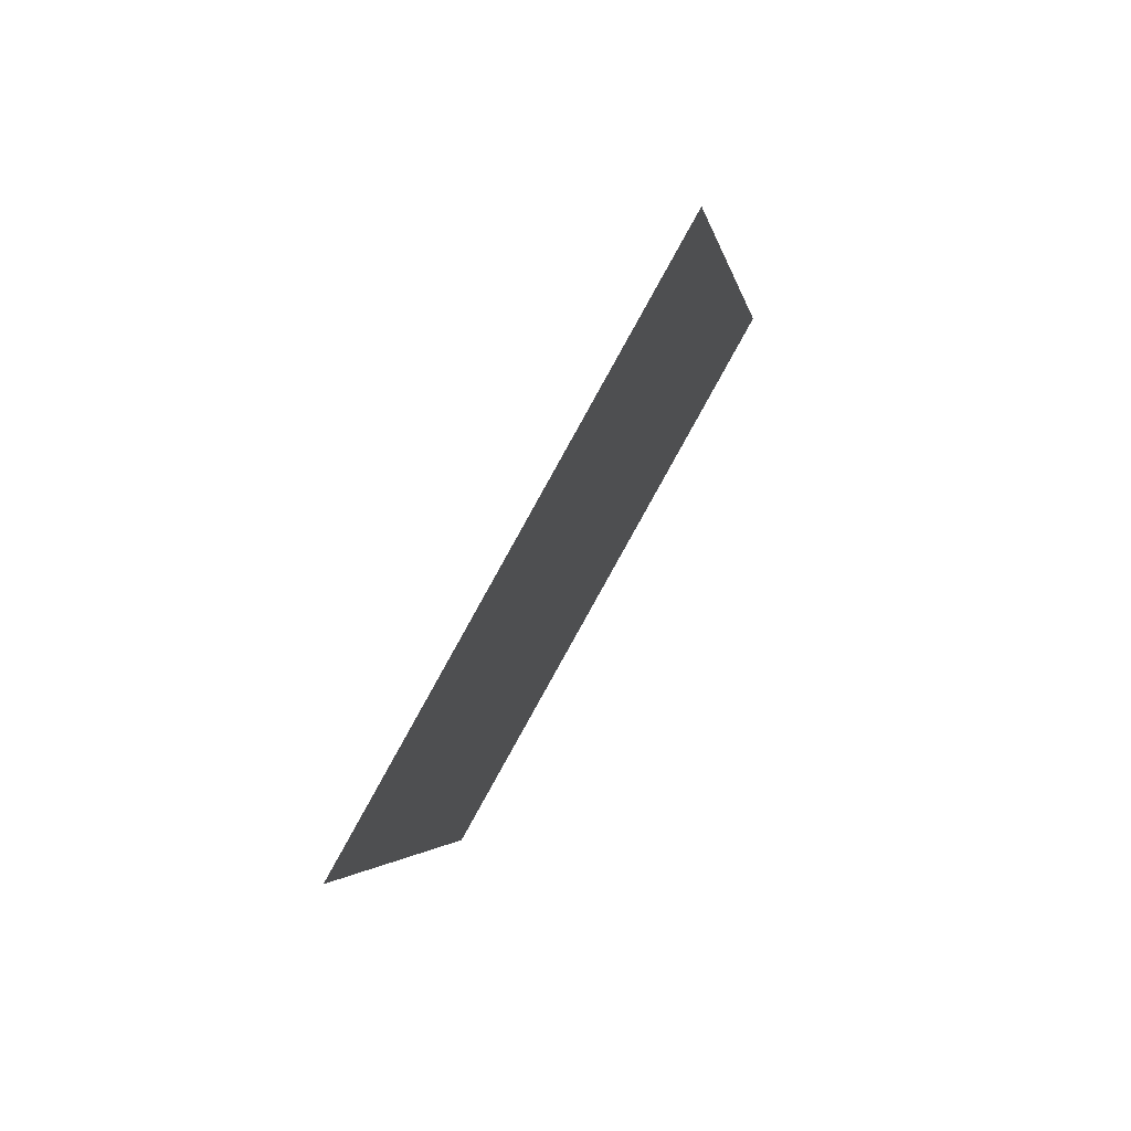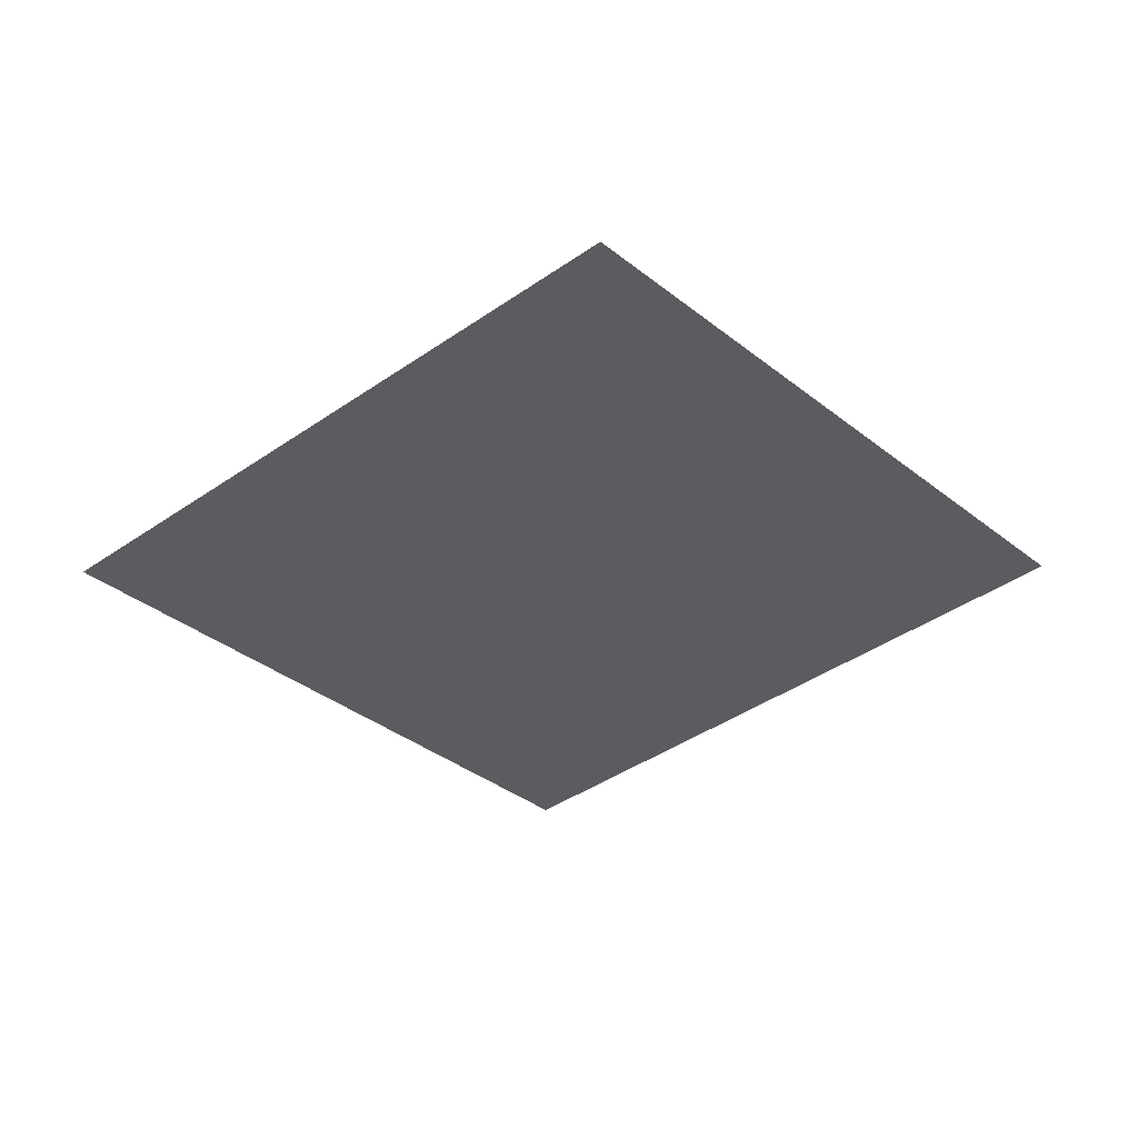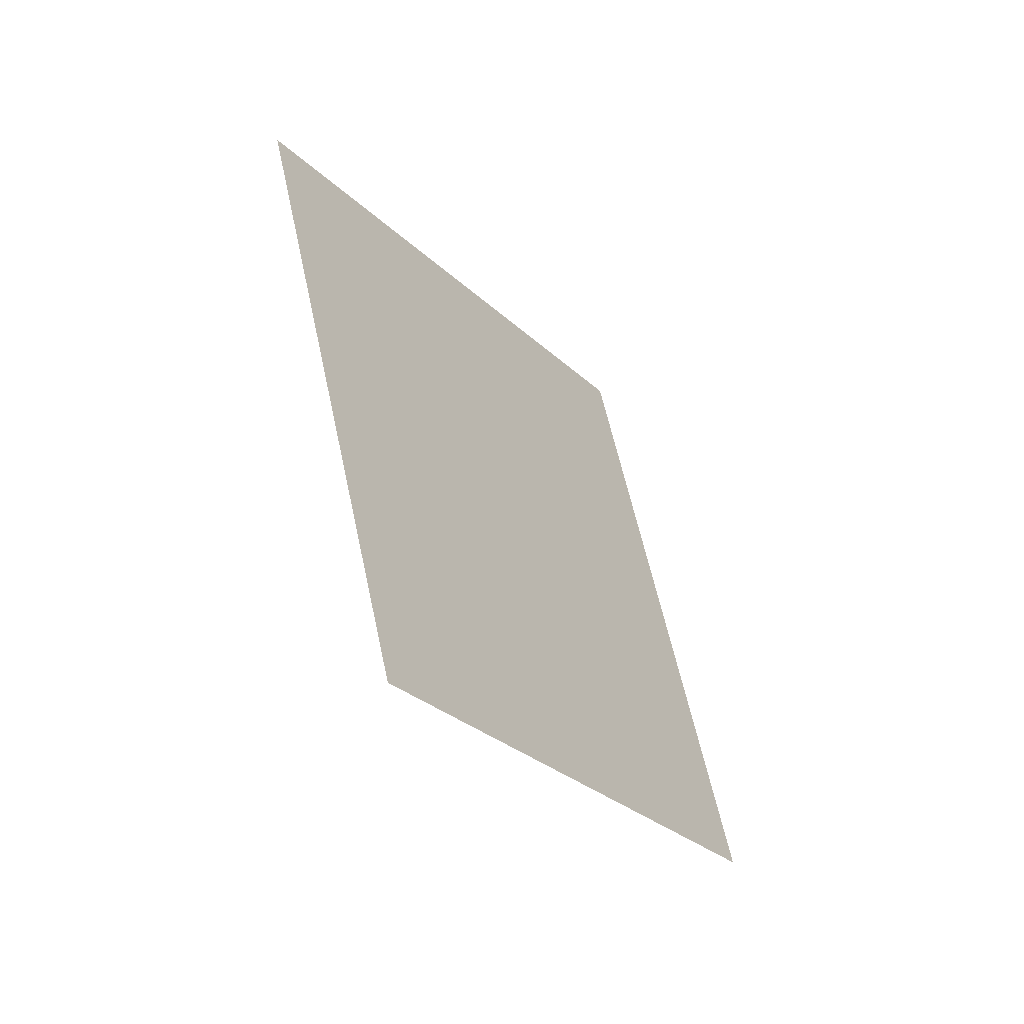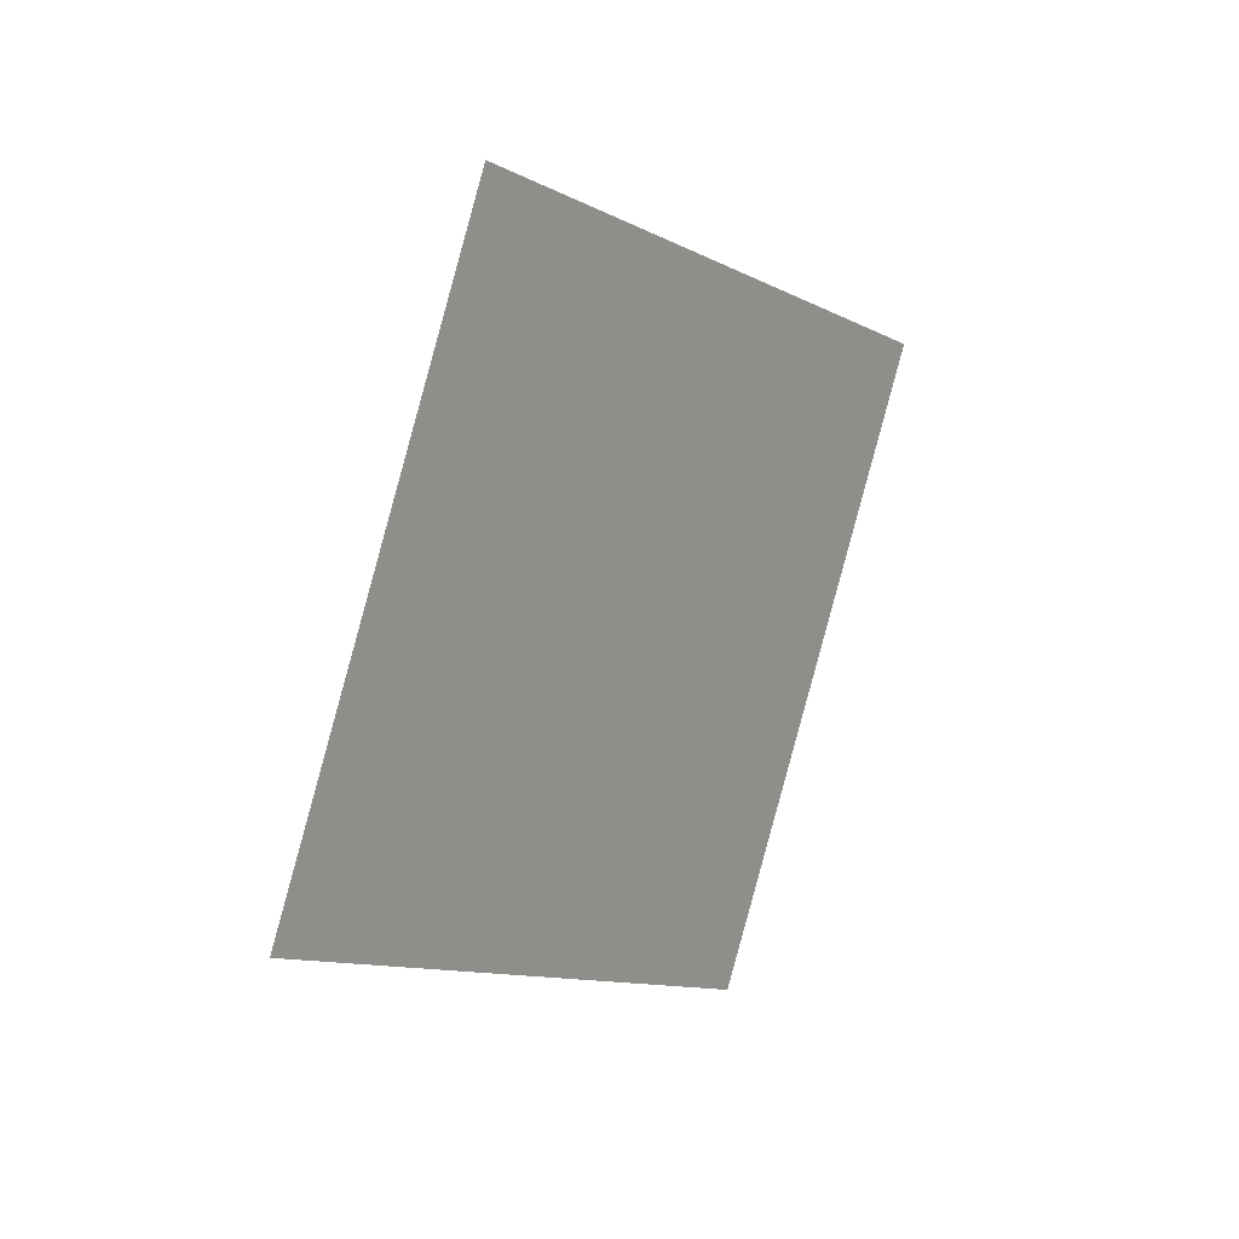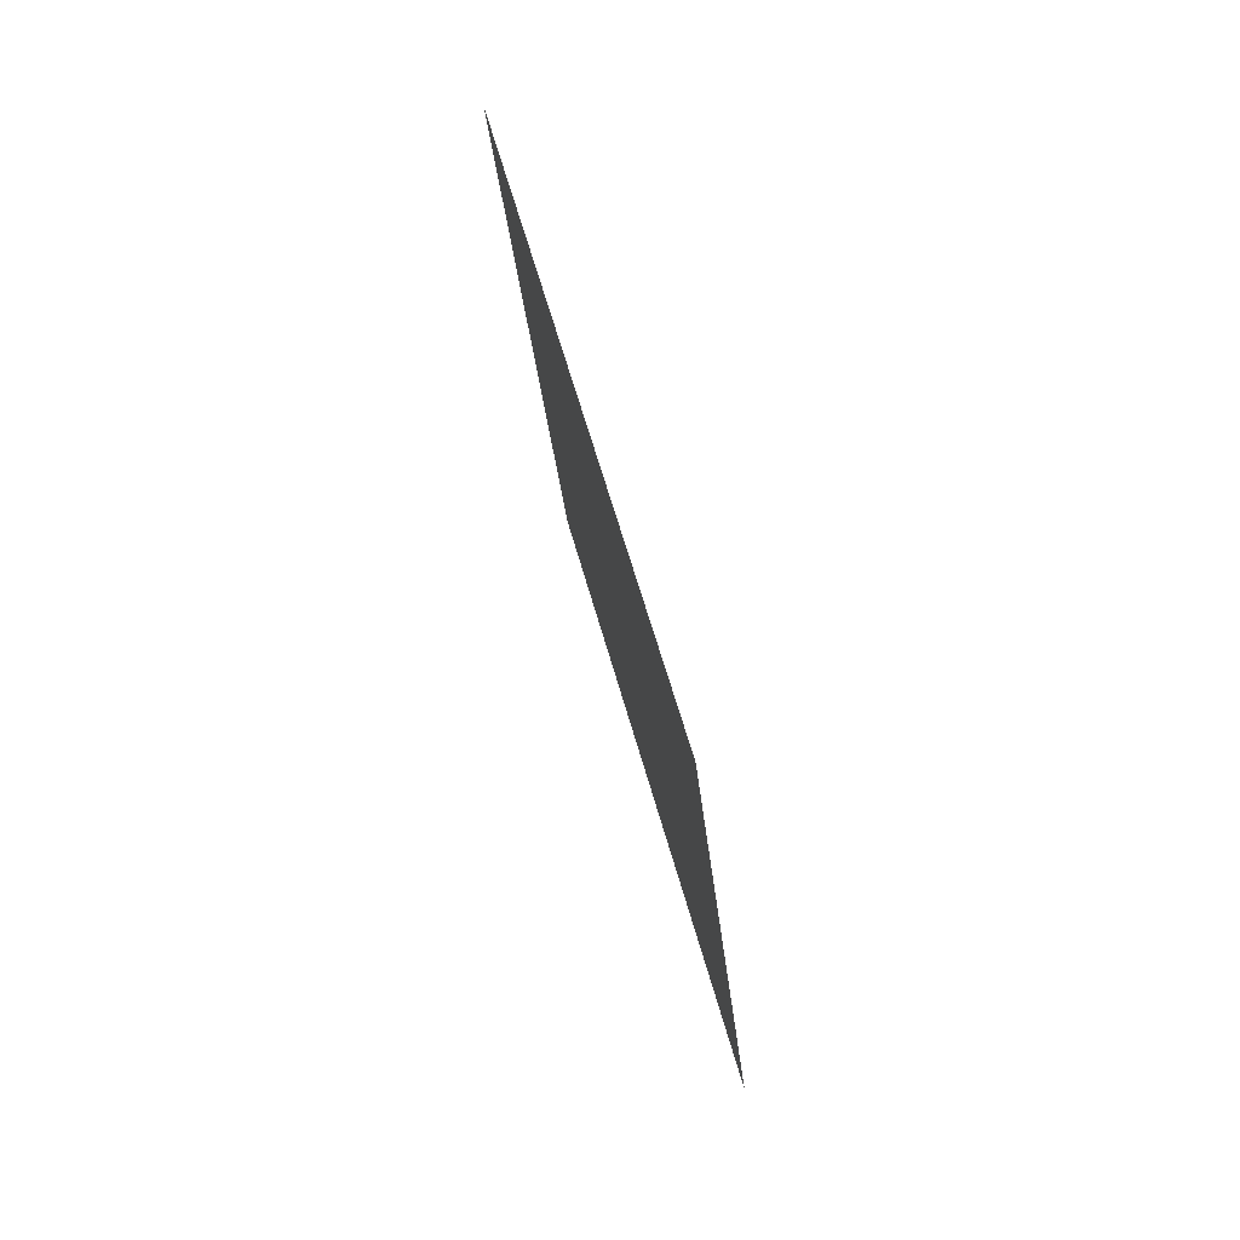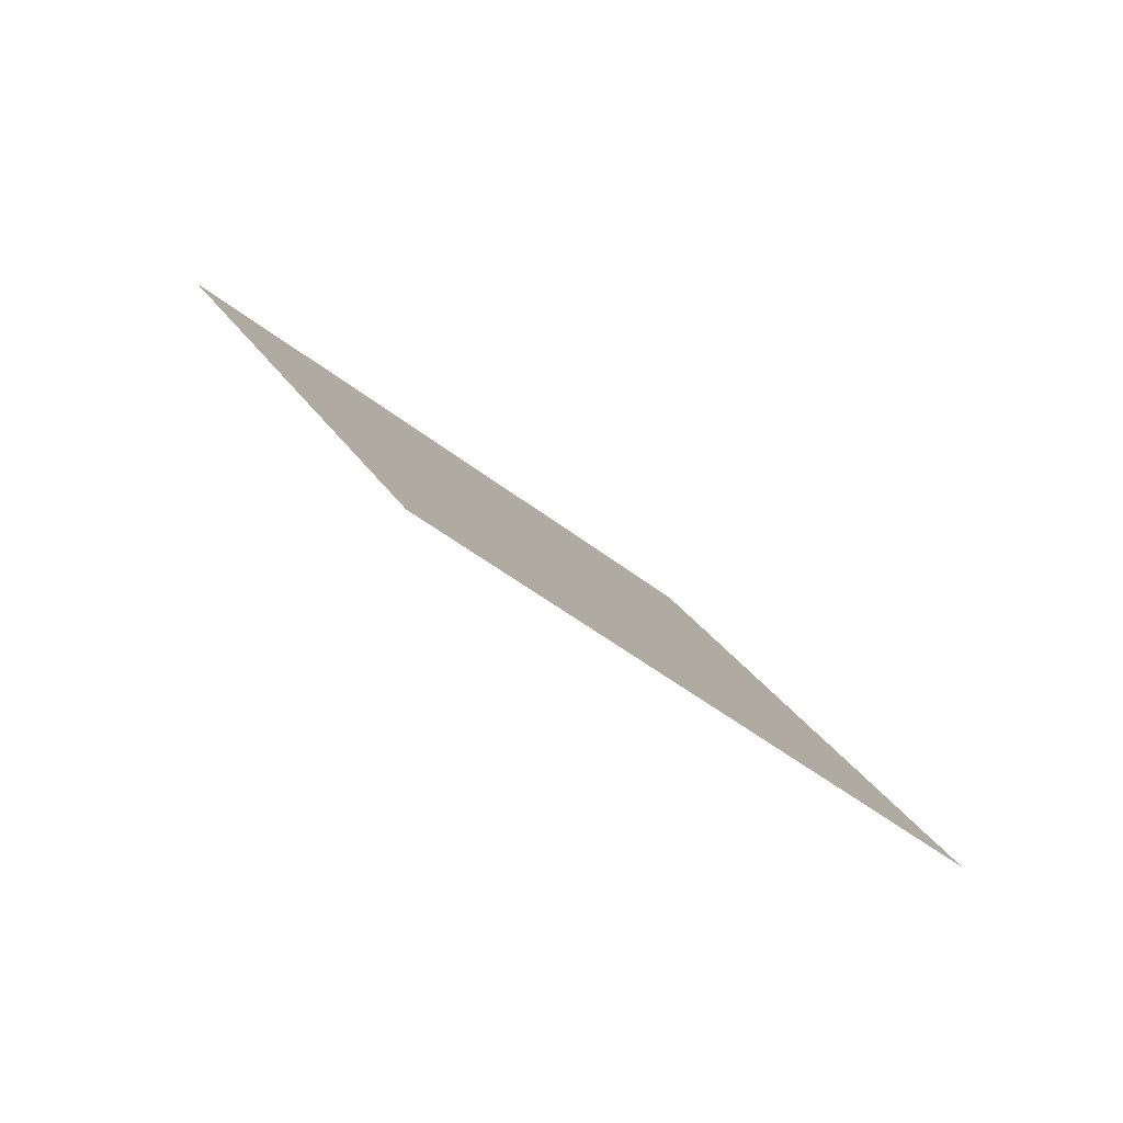
<metadata>
{"format":"obj","ext":"obj","renderer":"f3d","projection":"perspective","resolution":1024,"background":"white","views":[{"elev":43.2,"azim":-96.3,"up":"+Y"},{"elev":40.0,"azim":-36.0,"up":"+Y"},{"elev":-76.2,"azim":-90.8,"up":"+Y"},{"elev":43.5,"azim":94.3,"up":"+Y"},{"elev":10.5,"azim":50.6,"up":"+Y"},{"elev":9.1,"azim":-158.6,"up":"+Z"}]}
</metadata>
<code>
o earLeft_mesh asset
v -0.007117 0.04707 -0.05841
v 0.08811 0.04233 0.00249
v 0.03465 0.09934 -0.01456
v 0.08811 0.04233 0.00249
v -0.007117 0.04707 -0.05841
v 0.04634 -0.009948 -0.04136
f 1 2 3
f 4 5 6

</code>
